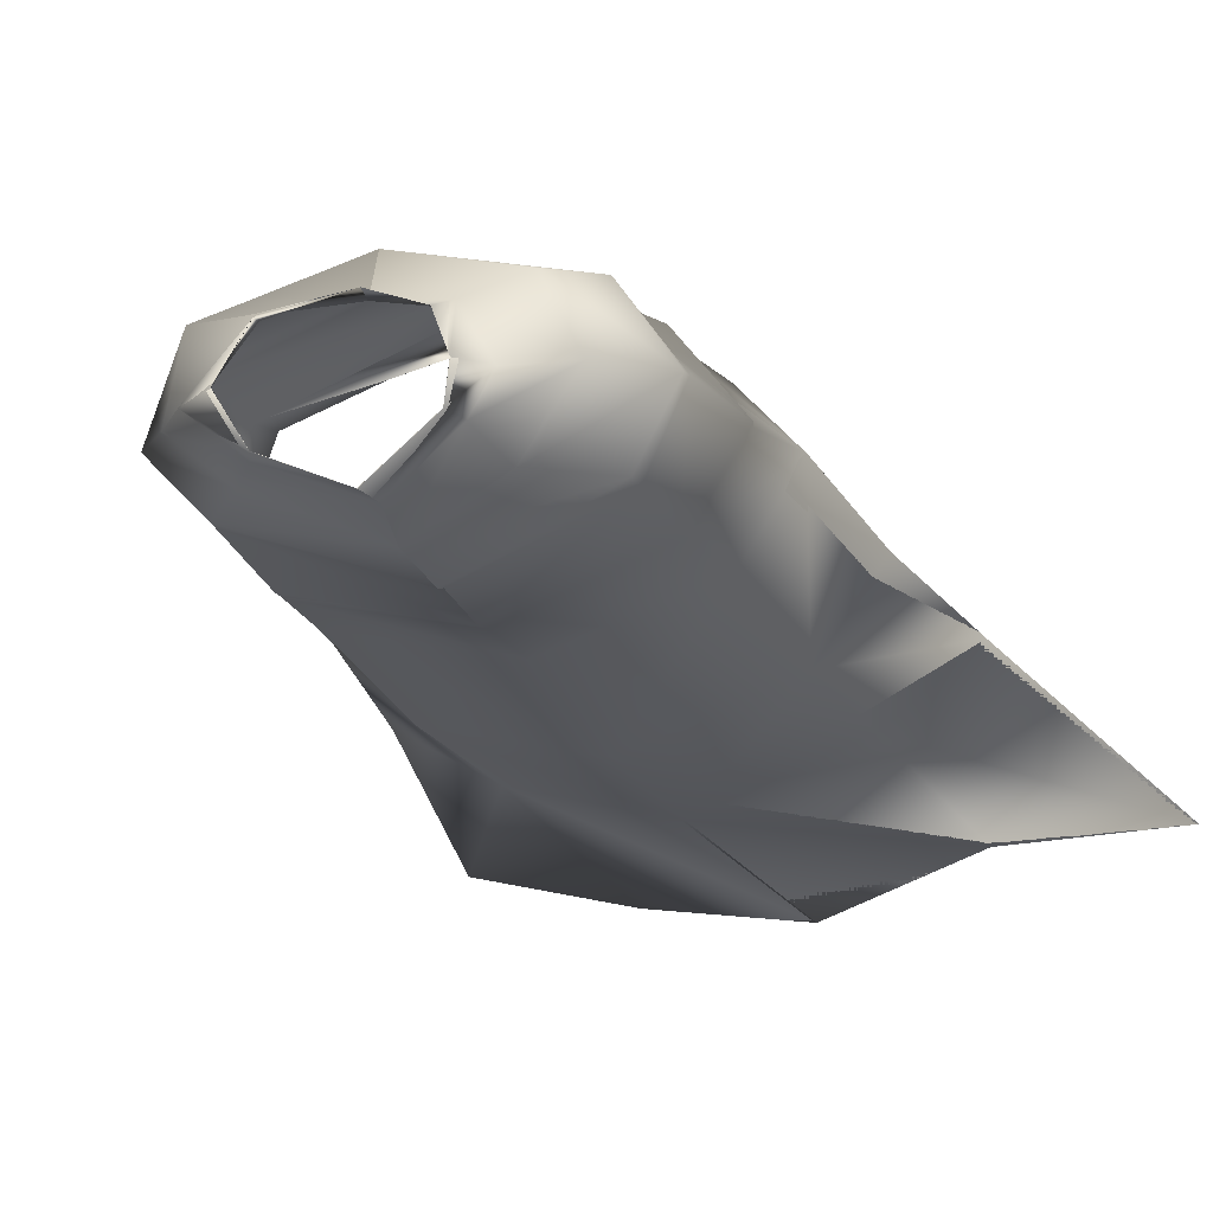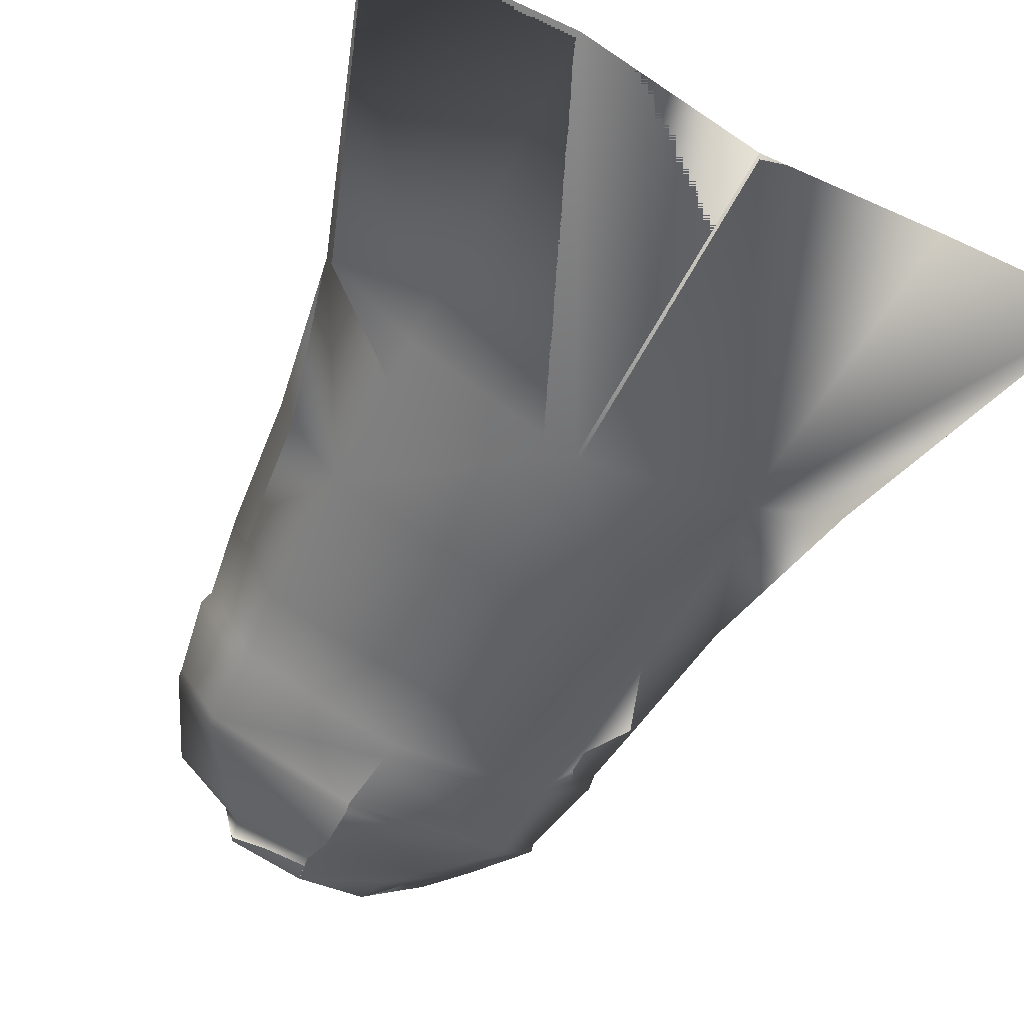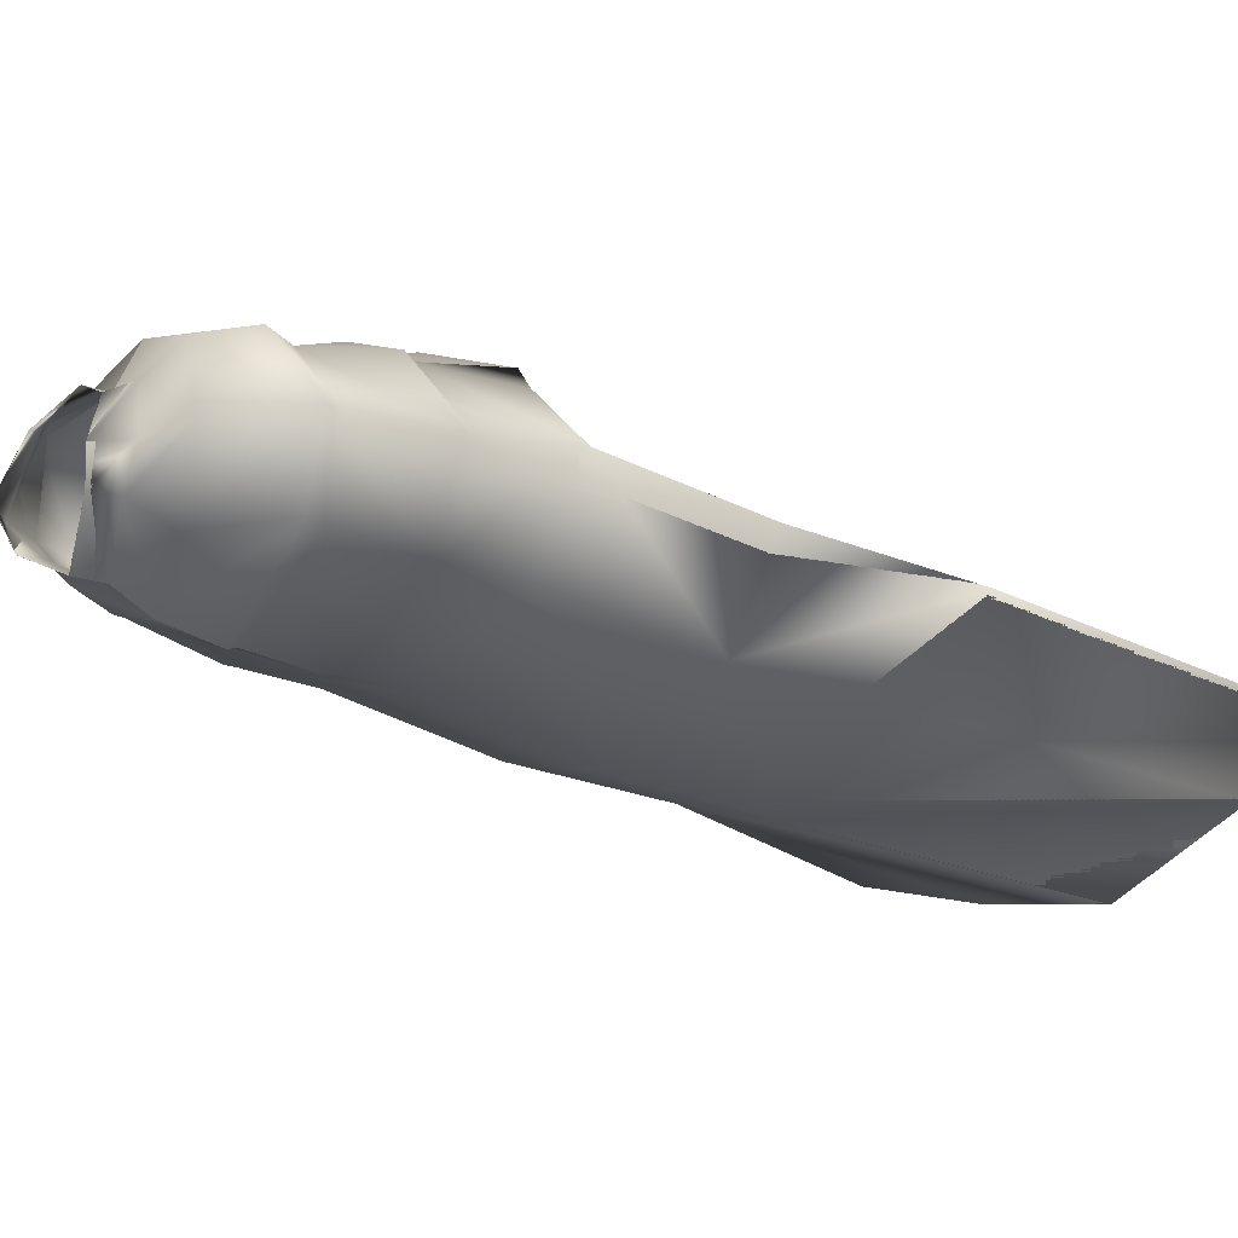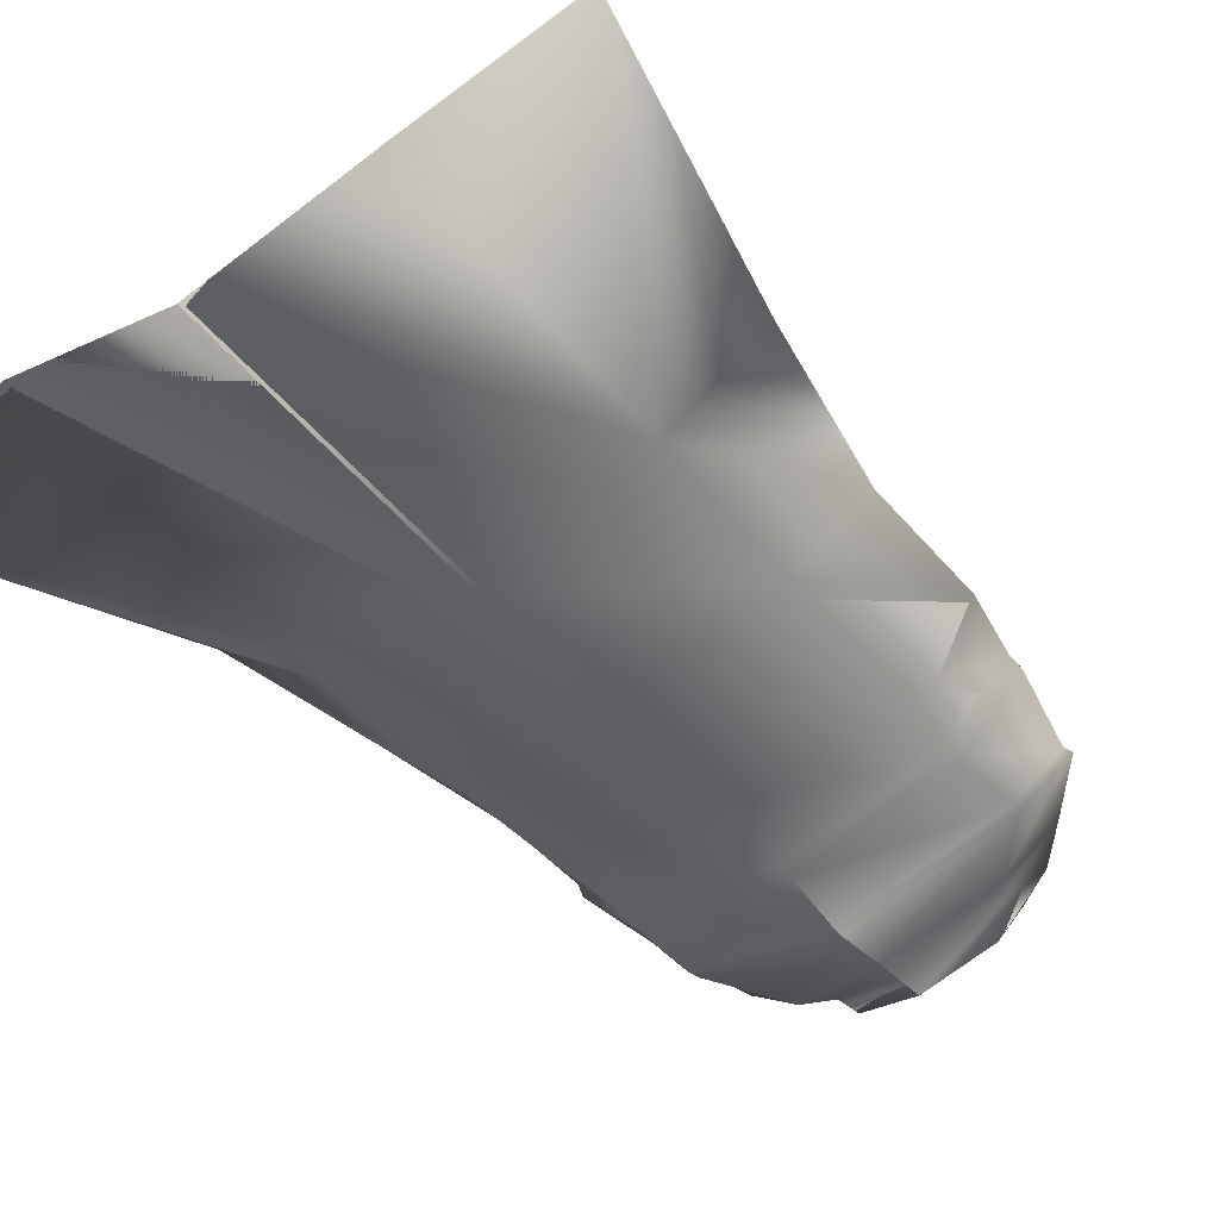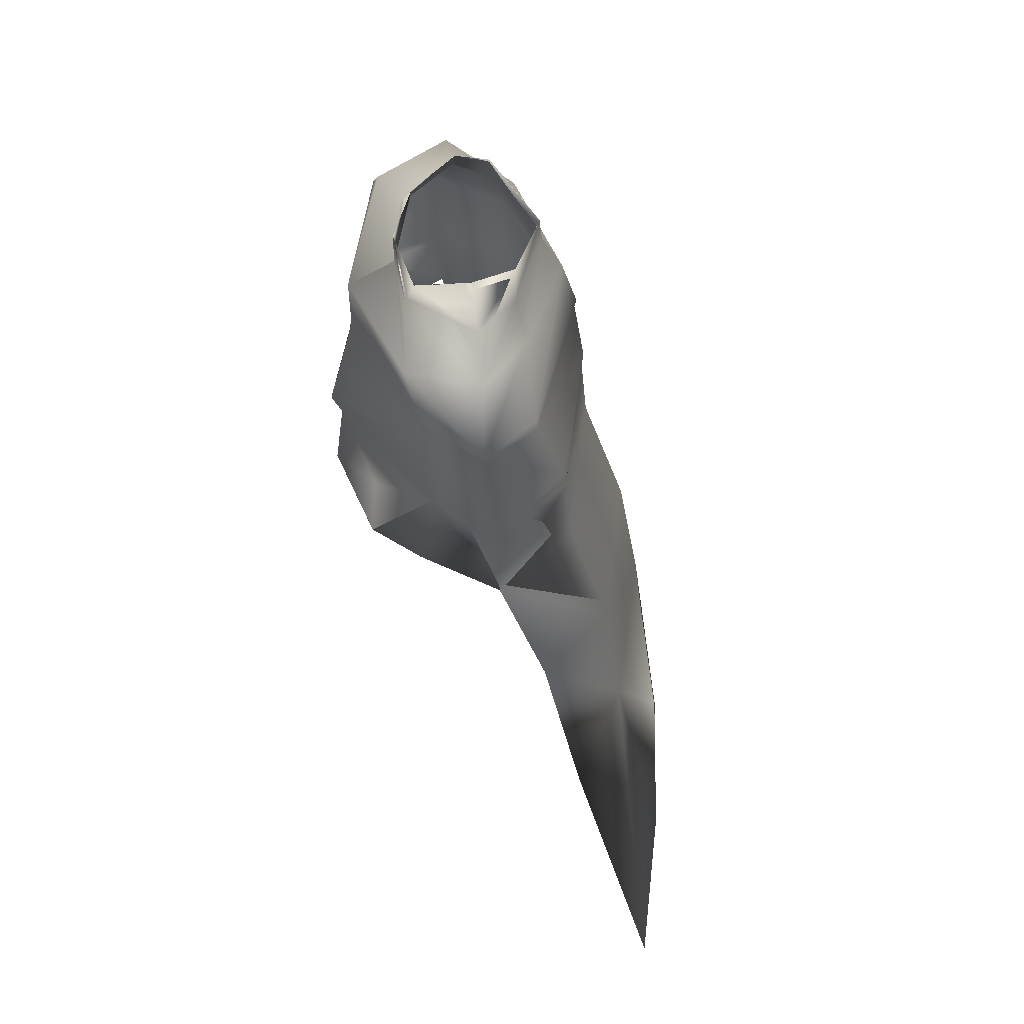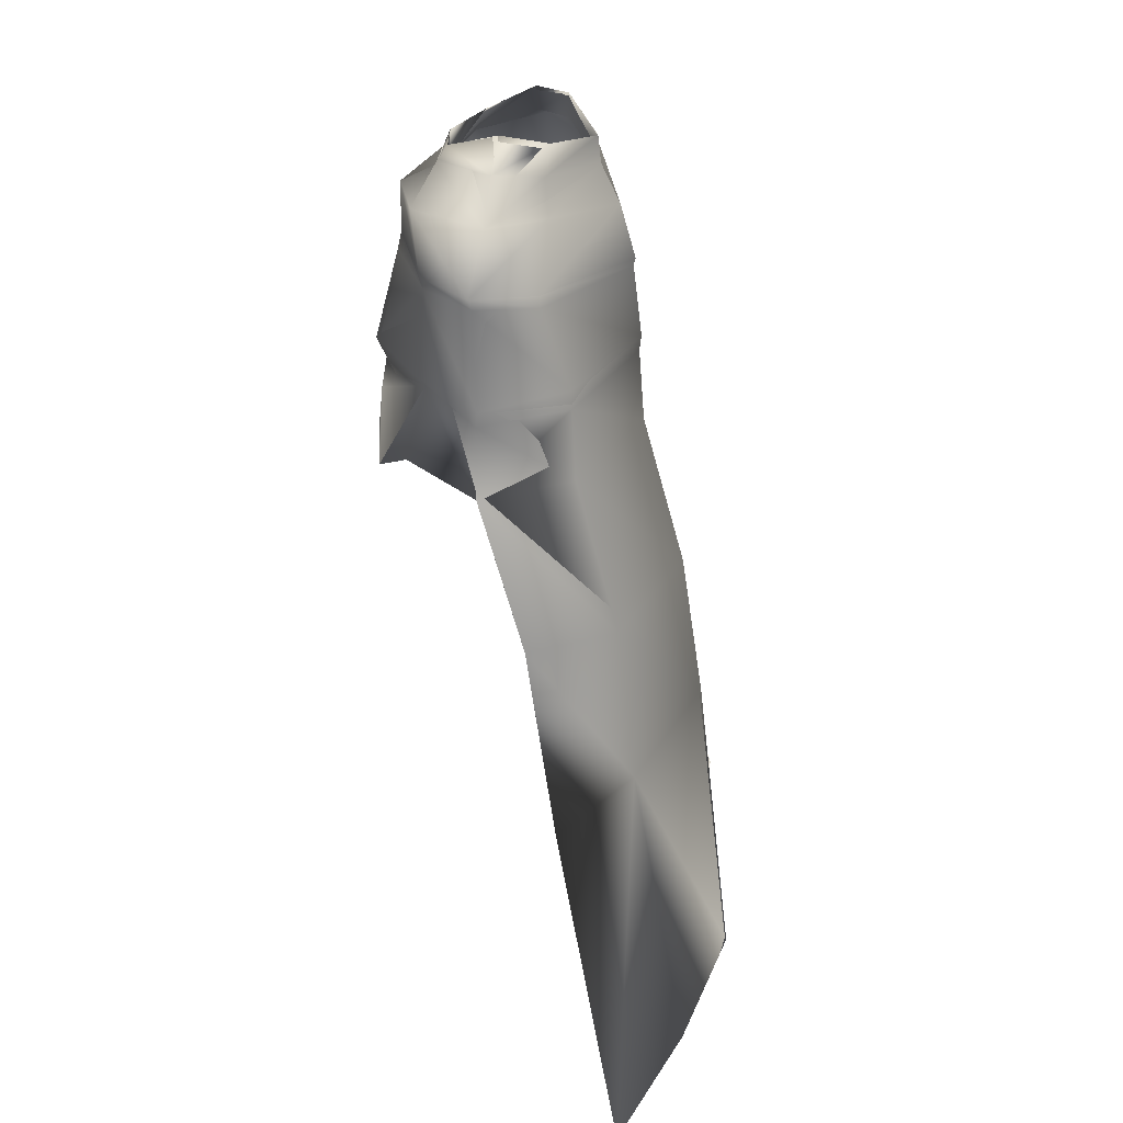
<metadata>
{"format":"obj","ext":"obj","renderer":"f3d","projection":"perspective","resolution":1024,"background":"white","views":[{"elev":-14.5,"azim":-155.4,"up":"+Z"},{"elev":-62.0,"azim":-24.6,"up":"+Z"},{"elev":-14.2,"azim":-118.5,"up":"+Z"},{"elev":-57.1,"azim":38.8,"up":"+Z"},{"elev":55.6,"azim":84.0,"up":"+Y"},{"elev":30.7,"azim":101.1,"up":"+Y"}]}
</metadata>
<code>
o Capa_Stand_Cylinder.003
v 0.1337 2.543 -0.1149
v 0.1021 2.599 -0.1215
v 0.2298 2.579 -0.03882
v 0.1502 2.626 -0.03268
v 0.1253 2.556 0.09116
v 0.1094 2.571 0.0734
v 0.1878 2.486 -0.1346
v 0.3043 2.506 -0.03943
v 0.2626 2.518 0.1071
v 0.2985 2.381 -0.1406
v 0.4017 2.408 -0.03044
v 0.3117 2.405 0.08166
v 0.2995 2.194 -0.1973
v 0.4368 2.202 -0.052
v 0.3421 2.214 0.07831
v 0.3252 2.019 -0.2132
v 0.4593 2.034 -0.05183
v 0.381 2.062 0.09997
v 0.3289 1.692 -0.2994
v 0.4778 1.721 -0.1452
v 0.3386 1.36 -0.3379
v 0.5555 1.357 -0.2201
v 0.2404 1.967 0.1935
v 0.3183 2.385 0.07363
v 0.3957 2.386 -0.03598
v 0.3022 2.359 -0.1428
v 0.3439 2.201 0.06721
v 0.4335 2.171 -0.04765
v 0.3043 2.159 -0.202
v 0.2319 2.141 0.1445
v 0.3664 0.7135 -0.4575
v 0.7187 0.7415 -0.3767
v 0.1349 2.545 -0.1174
v 0.1023 2.599 -0.1218
v 0.2294 2.579 -0.03587
v 0.1493 2.625 -0.03445
v 0.1244 2.551 0.09183
v 0.1115 2.585 0.07344
v 0.1876 2.484 -0.1327
v 0.3041 2.505 -0.03988
v 0.2626 2.518 0.1077
v 0.2992 2.38 -0.1406
v 0.4015 2.409 -0.03068
v 0.3117 2.405 0.08181
v 0.3 2.194 -0.1998
v 0.4373 2.202 -0.05187
v 0.3415 2.214 0.07702
v 0.3251 2.019 -0.2127
v 0.4593 2.034 -0.05192
v 0.3807 2.062 0.09991
v 0.3289 1.692 -0.2995
v 0.4778 1.721 -0.1454
v 0.3386 1.36 -0.3382
v 0.5555 1.357 -0.2201
v 0.2405 1.968 0.1934
v 0.3185 2.385 0.07414
v 0.3952 2.386 -0.03598
v 0.3025 2.359 -0.1434
v 0.3434 2.201 0.06648
v 0.4343 2.171 -0.04759
v 0.3038 2.159 -0.2012
v 0.2447 2.14 0.1799
v 0.3664 0.7135 -0.4575
v 0.7186 0.7415 -0.3768
v -0.05085 2.509 -0.189
v -0.04648 2.566 -0.1842
v -0.1963 2.542 -0.1009
v -0.189 2.595 -0.09979
v -0.2381 2.539 -0.0293
v -0.2008 2.6 -0.03283
v -0.1645 2.514 0.08232
v -0.1512 2.564 0.05902
v -0.02317 2.506 0.104
v -0.04053 2.559 0.1035
v -0.03823 2.434 -0.23
v -0.2348 2.474 -0.1538
v -0.3476 2.495 -0.02523
v -0.271 2.484 0.1207
v -0.01227 2.458 0.1989
v -0.0394 2.323 -0.2617
v -0.3389 2.327 -0.1388
v -0.4197 2.333 -0.000374
v -0.34 2.397 0.1295
v -0.006864 2.355 0.1989
v -0.02384 2.166 -0.2782
v -0.3362 2.151 -0.1714
v -0.443 2.138 -0.01745
v -0.3297 2.18 0.1311
v 0.006024 2.127 0.2556
v -0.01698 1.985 -0.2877
v -0.3467 1.974 -0.19
v -0.4499 1.943 -0.0109
v -0.3517 1.99 0.09801
v 0.01041 1.925 0.2568
v -0.01041 1.669 -0.3766
v -0.3407 1.655 -0.2661
v -0.471 1.641 -0.0867
v -0.002015 1.358 -0.4251
v -0.3316 1.328 -0.2992
v -0.5145 1.302 -0.1523
v -0.1715 1.92 0.1934
v -0.04128 2.306 -0.2576
v -0.3139 2.343 0.1152
v -0.4202 2.313 -0.000414
v -0.342 2.3 -0.1456
v -0.002265 2.32 0.206
v -0.02267 2.133 -0.2749
v 0.007497 2.09 0.2344
v -0.3202 2.163 0.1192
v -0.4314 2.112 -0.01649
v -0.3332 2.121 -0.1711
v -0.165 2.058 0.1721
v 0.01538 0.7007 -0.505
v -0.315 0.672 -0.3828
v -0.6998 0.6712 -0.3696
v -0.05101 2.508 -0.1896
v -0.04553 2.566 -0.1838
v -0.1971 2.543 -0.1025
v -0.1889 2.595 -0.09942
v -0.2392 2.538 -0.03044
v -0.2006 2.601 -0.03214
v -0.1648 2.515 0.08279
v -0.1515 2.559 0.05857
v -0.02294 2.506 0.1045
v -0.04067 2.558 0.1036
v -0.03844 2.434 -0.2301
v -0.2345 2.475 -0.1532
v -0.3478 2.495 -0.02477
v -0.2713 2.484 0.1208
v -0.01281 2.458 0.198
v -0.03943 2.323 -0.2616
v -0.3389 2.327 -0.1388
v -0.4199 2.333 -0.000507
v -0.3404 2.397 0.1296
v -0.006841 2.355 0.1989
v -0.02395 2.165 -0.2783
v -0.3365 2.152 -0.1719
v -0.4439 2.139 -0.01856
v -0.3291 2.18 0.1289
v 0.005997 2.127 0.2556
v -0.01716 1.985 -0.2876
v -0.3469 1.974 -0.19
v -0.4499 1.943 -0.01085
v -0.3516 1.99 0.09791
v 0.01031 1.925 0.2568
v -0.01065 1.669 -0.3763
v -0.3408 1.656 -0.2662
v -0.471 1.641 -0.08665
v -0.002058 1.358 -0.4251
v -0.3316 1.328 -0.2992
v -0.5145 1.302 -0.1523
v -0.1716 1.92 0.1933
v -0.04127 2.306 -0.2576
v -0.314 2.343 0.1152
v -0.4206 2.314 -0.000581
v -0.342 2.301 -0.1457
v -0.002377 2.32 0.206
v -0.0228 2.134 -0.2751
v 0.007677 2.09 0.2346
v -0.3206 2.163 0.1176
v -0.4332 2.112 -0.01777
v -0.3336 2.121 -0.1717
v -0.1694 2.085 0.1921
v 0.01538 0.7007 -0.505
v -0.315 0.672 -0.3828
v -0.6998 0.6712 -0.3696
f 65 1 66
f 1 3 2
f 3 5 6
f 5 73 74
f 5 9 73
f 3 8 5
f 1 7 8
f 65 75 7
f 9 12 79
f 8 11 9
f 7 10 11
f 75 80 10
f 24 15 89
f 25 14 24
f 26 13 25
f 102 85 26
f 30 23 94
f 28 17 27
f 29 16 17
f 107 90 29
f 16 19 17
f 90 95 16
f 19 21 20
f 95 98 19
f 27 18 23
f 11 25 12
f 10 26 11
f 80 102 10
f 12 24 84
f 14 28 15
f 13 29 14
f 85 107 29
f 89 30 108
f 22 21 32
f 21 98 113
f 116 117 33
f 33 34 35
f 35 36 38
f 37 38 125
f 37 124 41
f 35 37 40
f 33 35 40
f 116 33 39
f 41 130 44
f 40 41 43
f 39 40 43
f 126 39 42
f 56 157 140
f 57 56 46
f 58 57 45
f 153 58 136
f 62 159 145
f 60 59 49
f 61 60 48
f 158 61 141
f 48 49 51
f 141 48 146
f 51 52 53
f 146 51 149
f 59 62 55
f 43 44 57
f 42 43 58
f 131 42 153
f 44 135 56
f 46 47 60
f 45 46 61
f 136 45 158
f 59 159 62
f 54 64 53
f 53 63 164
f 6 74 38
f 94 23 55
f 32 31 63
f 2 4 34
f 66 2 34
f 4 6 38
f 18 17 50
f 17 20 49
f 22 32 64
f 31 113 63
f 23 18 50
f 20 22 52
f 65 66 68
f 67 68 69
f 69 70 71
f 71 72 73
f 71 73 78
f 69 71 77
f 67 69 77
f 65 67 75
f 78 79 83
f 77 78 82
f 76 77 82
f 75 76 81
f 103 106 89
f 104 103 87
f 105 104 86
f 102 105 85
f 112 108 101
f 110 109 92
f 111 110 92
f 107 111 91
f 91 92 96
f 90 91 95
f 96 97 100
f 95 96 98
f 109 112 101
f 82 83 104
f 81 82 105
f 80 81 105
f 83 84 106
f 87 88 110
f 86 87 111
f 85 86 107
f 109 108 112
f 100 115 99
f 99 114 98
f 116 118 119
f 118 120 119
f 120 122 121
f 122 124 123
f 122 129 124
f 120 128 122
f 118 127 128
f 116 126 118
f 129 134 130
f 128 133 129
f 127 132 133
f 126 131 132
f 154 139 140
f 155 138 154
f 156 137 155
f 153 136 156
f 163 152 159
f 161 143 160
f 162 142 143
f 158 141 142
f 142 147 143
f 141 146 142
f 147 150 151
f 146 149 147
f 160 144 152
f 133 155 134
f 132 156 133
f 131 153 156
f 134 154 157
f 138 161 139
f 137 162 138
f 136 158 137
f 160 163 159
f 151 150 166
f 150 149 165
f 72 123 74
f 89 140 159
f 94 145 152
f 73 124 79
f 115 166 114
f 102 153 80
f 68 119 121
f 79 130 84
f 106 157 89
f 66 117 68
f 74 125 124
f 85 136 102
f 113 164 149
f 70 121 72
f 93 144 92
f 92 143 97
f 100 151 166
f 75 126 65
f 114 165 113
f 108 159 94
f 101 152 144
f 80 131 75
f 97 148 100
f 65 116 117
f 84 135 106
f 1 2 66
f 3 4 2
f 4 3 6
f 6 5 74
f 9 79 73
f 8 9 5
f 3 1 8
f 1 65 7
f 12 84 79
f 11 12 9
f 8 7 11
f 7 75 10
f 106 24 89
f 14 15 24
f 13 14 25
f 85 13 26
f 108 30 94
f 17 18 27
f 28 29 17
f 90 16 29
f 19 20 17
f 95 19 16
f 21 22 20
f 98 21 19
f 30 27 23
f 25 24 12
f 26 25 11
f 102 26 10
f 24 106 84
f 28 27 15
f 29 28 14
f 13 85 29
f 15 27 89
f 27 30 89
f 21 31 32
f 31 21 113
f 117 34 33
f 34 36 35
f 37 35 38
f 124 37 125
f 124 130 41
f 37 41 40
f 39 33 40
f 126 116 39
f 130 135 44
f 41 44 43
f 42 39 43
f 131 126 42
f 47 56 140
f 56 47 46
f 57 46 45
f 58 45 136
f 55 62 145
f 59 50 49
f 60 49 48
f 61 48 141
f 49 52 51
f 48 51 146
f 52 54 53
f 51 53 149
f 50 59 55
f 44 56 57
f 43 57 58
f 42 58 153
f 135 157 56
f 47 59 60
f 46 60 61
f 45 61 158
f 47 140 59
f 140 159 59
f 64 63 53
f 149 53 164
f 74 125 38
f 145 94 55
f 64 32 63
f 4 36 34
f 117 66 34
f 36 4 38
f 17 49 50
f 20 52 49
f 54 22 64
f 113 164 63
f 55 23 50
f 22 54 52
f 67 65 68
f 68 70 69
f 70 72 71
f 72 74 73
f 73 79 78
f 71 78 77
f 76 67 77
f 67 76 75
f 79 84 83
f 78 83 82
f 81 76 82
f 80 75 81
f 88 103 89
f 103 88 87
f 104 87 86
f 105 86 85
f 108 94 101
f 109 93 92
f 91 111 92
f 90 107 91
f 92 97 96
f 91 96 95
f 99 96 100
f 96 99 98
f 93 109 101
f 83 103 104
f 82 104 105
f 102 80 105
f 103 83 106
f 88 109 110
f 87 110 111
f 86 111 107
f 88 89 108
f 109 88 108
f 115 114 99
f 114 113 98
f 117 116 119
f 120 121 119
f 122 123 121
f 124 125 123
f 129 130 124
f 128 129 122
f 120 118 128
f 126 127 118
f 134 135 130
f 133 134 129
f 128 127 133
f 127 126 132
f 157 154 140
f 138 139 154
f 137 138 155
f 136 137 156
f 152 145 159
f 143 144 160
f 161 162 143
f 162 158 142
f 147 148 143
f 146 147 142
f 148 147 151
f 149 150 147
f 163 160 152
f 155 154 134
f 156 155 133
f 132 131 156
f 135 134 157
f 161 160 139
f 162 161 138
f 158 162 137
f 139 160 159
f 140 139 159
f 150 165 166
f 149 164 165
f 123 125 74
f 108 89 159
f 101 94 152
f 124 130 79
f 166 165 114
f 153 131 80
f 70 68 121
f 130 135 84
f 157 140 89
f 117 119 68
f 73 74 124
f 136 153 102
f 98 113 149
f 121 123 72
f 144 143 92
f 143 148 97
f 115 100 166
f 126 116 65
f 165 164 113
f 159 145 94
f 93 101 144
f 131 126 75
f 148 151 100
f 66 65 117
f 135 157 106

</code>
